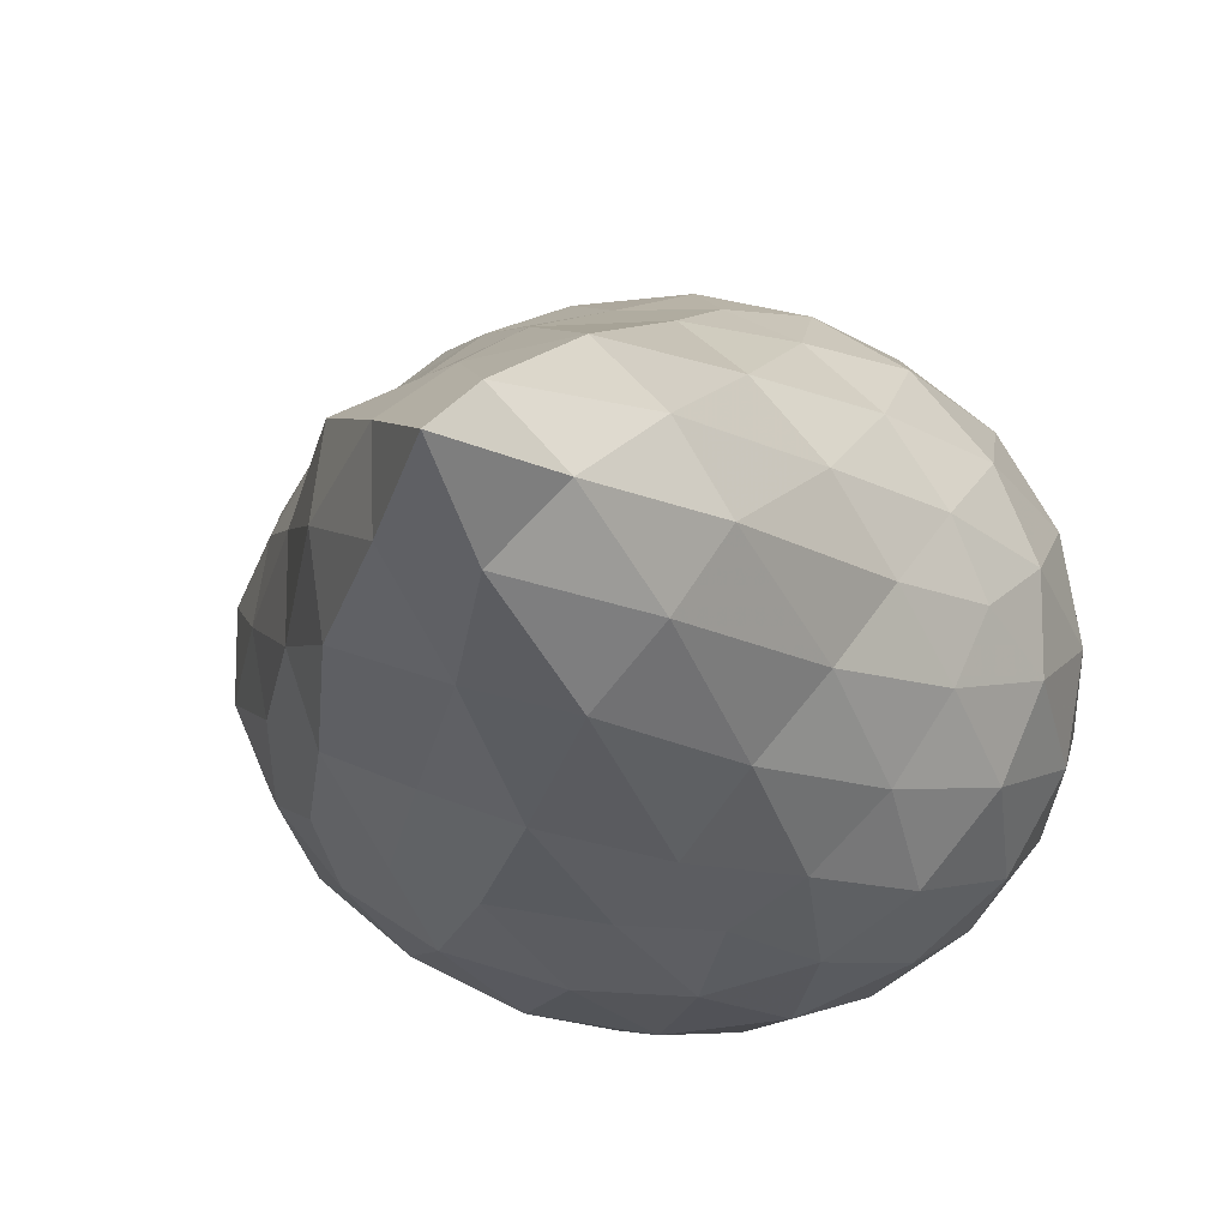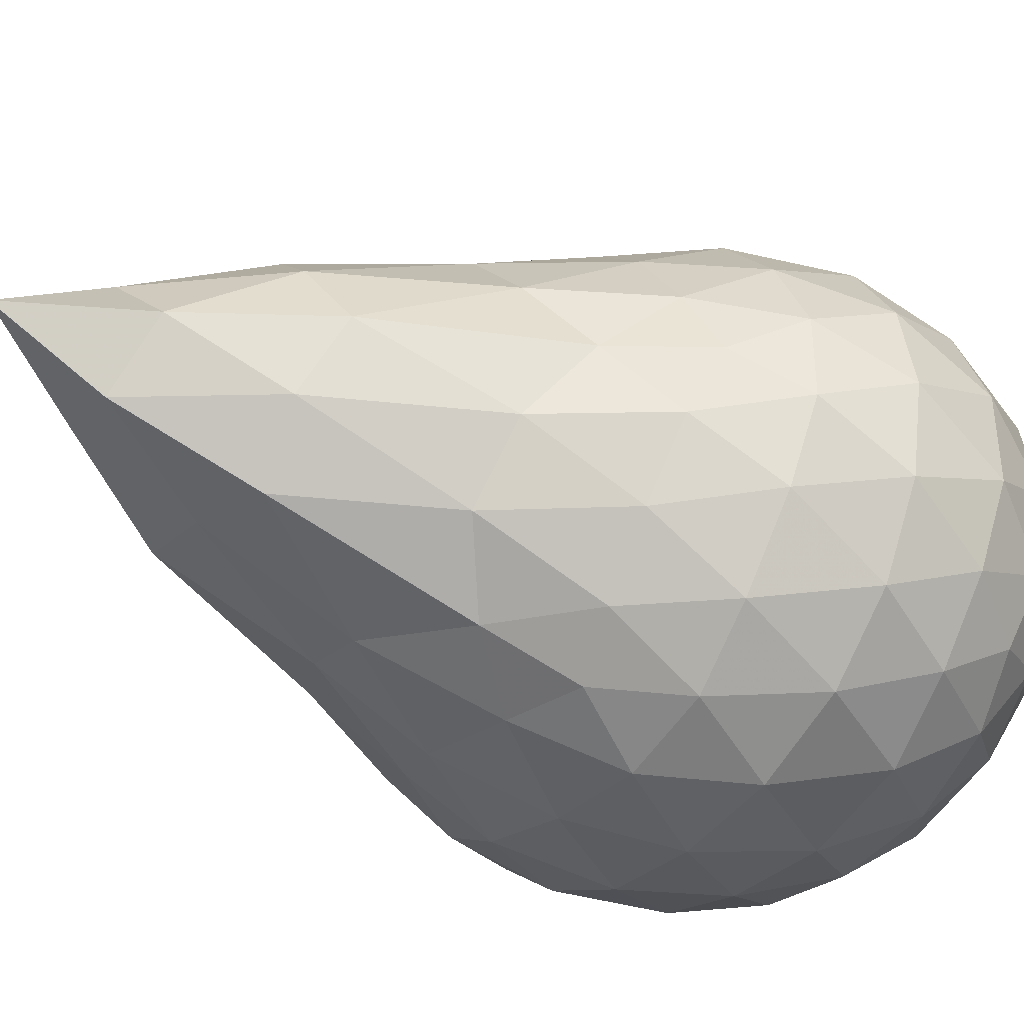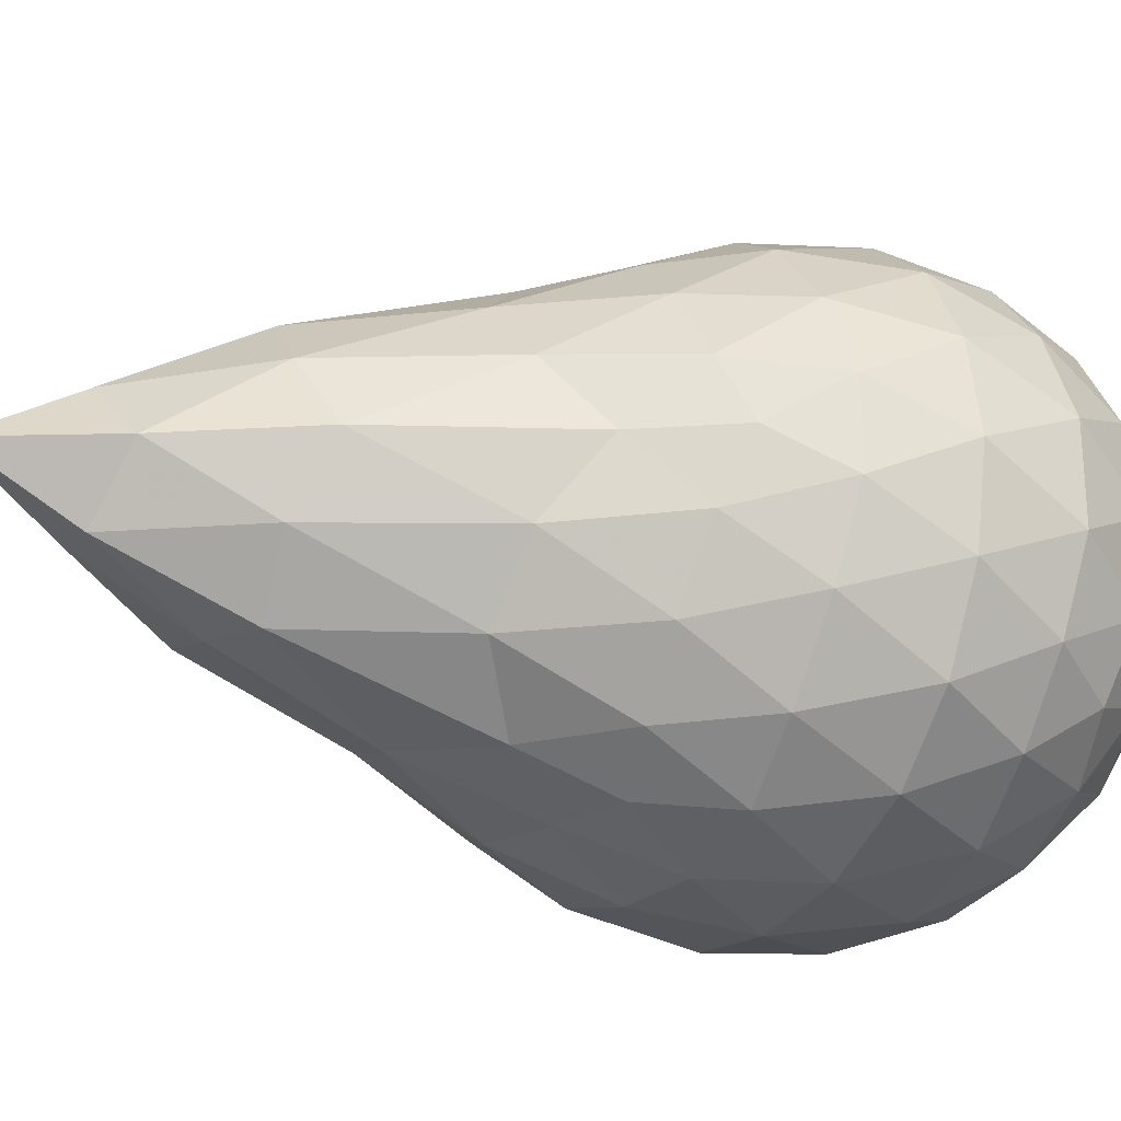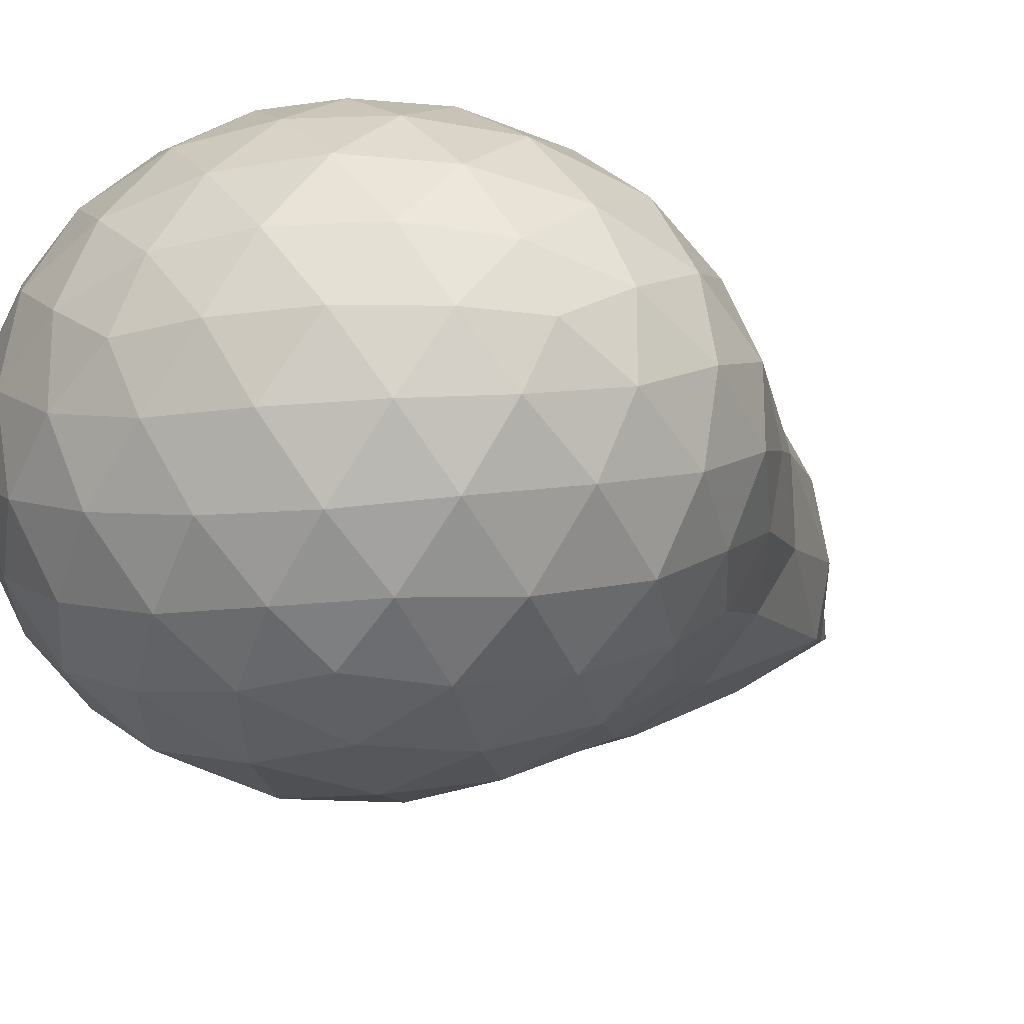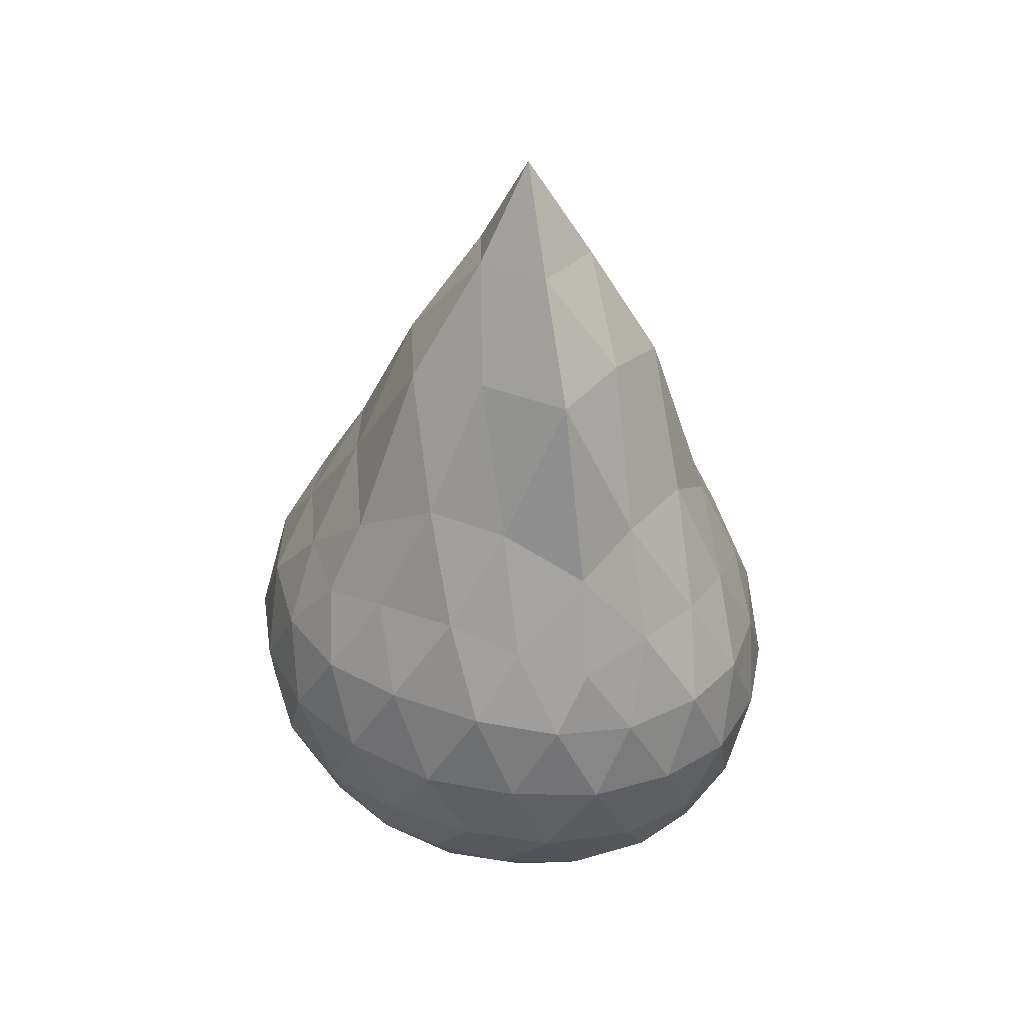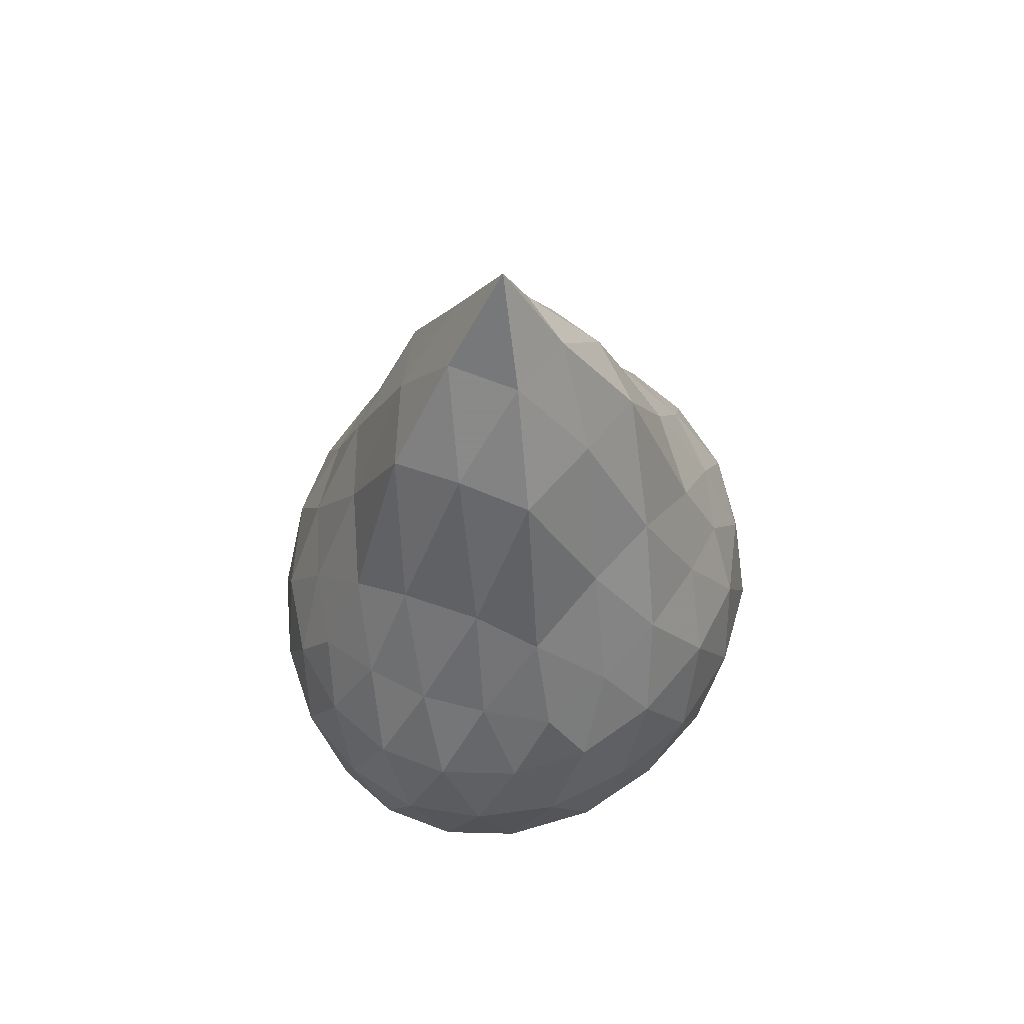
<metadata>
{"format":"obj","ext":"obj","renderer":"f3d","projection":"perspective","resolution":1024,"background":"white","views":[{"elev":-13.1,"azim":10.7,"up":"+Y"},{"elev":-40.2,"azim":55.3,"up":"+Y"},{"elev":-26.2,"azim":62.7,"up":"+Y"},{"elev":-19.2,"azim":-143.6,"up":"+Y"},{"elev":40.3,"azim":-139.1,"up":"+Z"},{"elev":58.8,"azim":-68.1,"up":"+Z"}]}
</metadata>
<code>
v -3.202 -0.03092 2.672
v -3.102 -0.03226 -0.4229
v -2.286 -0.03209 1.048
v -2.361 0.1685 1.121
v -2.502 0.3995 1.148
v -2.691 0.5837 1.131
v -2.883 0.692 1.08
v -3.125 0.6818 1.148
v -3.42 0.6307 1.189
v -3.648 0.5332 1.116
v -3.856 0.4034 1.051
v -3.94 0.1871 1.134
v -3.975 -0.03326 1.149
v -3.94 -0.2498 1.132
v -3.856 -0.4684 1.047
v -3.649 -0.5995 1.119
v -3.42 -0.6968 1.192
v -3.125 -0.7463 1.148
v -2.884 -0.7565 1.077
v -2.691 -0.6488 1.134
v -2.502 -0.4632 1.153
v -2.361 -0.2346 1.122
v -2.181 0.1007 0.8394
v -2.282 0.3492 0.8651
v -2.472 0.5838 0.8727
v -2.704 0.7366 0.8486
v -2.985 0.8097 0.8528
v -3.281 0.7903 0.8758
v -3.592 0.6928 0.8753
v -3.832 0.5349 0.8473
v -4 0.3284 0.8342
v -4.1 0.0864 0.857
v -4.101 -0.1504 0.8574
v -4 -0.3932 0.834
v -3.832 -0.5997 0.847
v -3.592 -0.7563 0.8732
v -3.281 -0.8539 0.8737
v -2.985 -0.8742 0.8521
v -2.703 -0.8009 0.8491
v -2.472 -0.6481 0.8728
v -2.282 -0.4143 0.8658
v -2.181 -0.1647 0.8404
v -2.153 0.2556 0.5584
v -2.299 0.5125 0.5572
v -2.525 0.7059 0.5531
v -2.81 0.8307 0.5623
v -3.126 0.8636 0.5723
v -3.45 0.8054 0.565
v -3.733 0.6612 0.5704
v -3.963 0.4653 0.5709
v -4.102 0.2242 0.5709
v -4.155 -0.03231 0.5616
v -4.102 -0.2888 0.5706
v -3.963 -0.53 0.5708
v -3.733 -0.7259 0.5708
v -3.45 -0.8697 0.5651
v -3.126 -0.9283 0.5719
v -2.81 -0.8955 0.5635
v -2.524 -0.7704 0.5541
v -2.299 -0.5771 0.5574
v -2.153 -0.3197 0.5575
v -2.104 -0.03264 0.5536
v -2.237 0.3764 0.274
v -2.412 0.5935 0.2787
v -2.659 0.7451 0.2502
v -2.974 0.8257 0.2566
v -3.278 0.8194 0.2954
v -3.567 0.7223 0.2971
v -3.811 0.555 0.268
v -4.003 0.3201 0.269
v -4.1 0.0926 0.2984
v -4.1 -0.1571 0.2984
v -4.003 -0.3847 0.2691
v -3.811 -0.6196 0.2681
v -3.567 -0.787 0.2969
v -3.277 -0.884 0.2956
v -2.974 -0.8904 0.2572
v -2.659 -0.8097 0.2506
v -2.412 -0.658 0.279
v -2.237 -0.4411 0.2738
v -2.15 -0.1803 0.2409
v -2.15 0.116 0.2411
v -2.382 0.444 0.05876
v -2.574 0.5794 0.007264
v -2.843 0.6848 -0.01203
v -3.14 0.7265 0.01903
v -3.392 0.7092 0.07947
v -3.603 0.5785 0.03187
v -3.809 0.3815 0.01126
v -3.957 0.1605 0.03954
v -4.021 -0.03227 0.09243
v -3.957 -0.2251 0.03953
v -3.809 -0.4461 0.01131
v -3.603 -0.6431 0.03175
v -3.391 -0.7737 0.07956
v -3.14 -0.7911 0.01908
v -2.843 -0.7493 -0.01215
v -2.574 -0.6439 0.007327
v -2.382 -0.5085 0.05884
v -2.294 -0.2962 0.0005353
v -2.261 -0.03226 -0.02495
v -2.294 0.2317 0.0003133
v -2.463 -0.03291 1.318
v -2.588 0.1906 1.47
v -2.761 0.3999 1.506
v -2.945 0.582 1.353
v -3.24 0.5257 1.541
v -3.492 0.4293 1.515
v -3.749 0.3087 1.374
v -3.792 0.1017 1.5
v -3.789 -0.166 1.511
v -3.748 -0.3746 1.372
v -3.49 -0.4927 1.511
v -3.24 -0.5887 1.541
v -2.944 -0.6442 1.354
v -2.76 -0.4653 1.501
v -2.589 -0.2536 1.471
v -2.732 -0.03202 1.892
v -2.852 0.1825 1.971
v -3.03 0.3722 1.94
v -3.293 0.3102 1.993
v -3.578 0.2101 1.976
v -3.597 -0.03201 2.025
v -3.578 -0.2707 1.969
v -3.292 -0.3719 1.991
v -3.03 -0.4362 1.945
v -2.855 -0.2473 1.974
v -2.988 -0.03127 2.291
v -3.157 0.1577 2.353
v -3.382 0.08922 2.348
v -3.379 -0.1534 2.336
v -3.158 -0.2228 2.344
v -2.497 0.3632 -0.1323
v -2.745 0.4859 -0.1892
v -3.053 0.57 -0.181
v -3.345 0.5883 -0.1114
v -3.556 0.4122 -0.1687
v -3.748 0.1858 -0.163
v -3.869 -0.03226 -0.09443
v -3.748 -0.2503 -0.163
v -3.556 -0.4767 -0.1688
v -3.345 -0.6529 -0.1115
v -3.053 -0.6345 -0.181
v -2.745 -0.5504 -0.1892
v -2.497 -0.4277 -0.1324
v -2.434 -0.1783 -0.1965
v -2.434 0.1138 -0.1965
v -2.674 0.241 -0.3012
v -2.963 0.3419 -0.3337
v -3.265 0.3991 -0.2837
v -3.47 0.1911 -0.3171
v -3.637 -0.03226 -0.2729
v -3.47 -0.2556 -0.3171
v -3.265 -0.4636 -0.2837
v -2.963 -0.4064 -0.3337
v -2.674 -0.3055 -0.3012
v -2.654 -0.03225 -0.3424
v -2.893 0.09991 -0.4002
v -3.184 0.1752 -0.3905
v -3.361 -0.03226 -0.3842
v -3.184 -0.2397 -0.3906
v -2.893 -0.1644 -0.4002
f 3 23 4
f 4 23 24
f 4 24 5
f 5 24 25
f 5 25 6
f 6 25 26
f 6 26 7
f 7 26 27
f 7 27 8
f 8 27 28
f 8 28 9
f 9 28 29
f 9 29 10
f 10 29 30
f 10 30 11
f 11 30 31
f 11 31 12
f 12 31 32
f 12 32 13
f 13 32 33
f 13 33 14
f 14 33 34
f 14 34 15
f 15 34 35
f 15 35 16
f 16 35 36
f 16 36 17
f 17 36 37
f 17 37 18
f 18 37 38
f 18 38 19
f 19 38 39
f 19 39 20
f 20 39 40
f 20 40 21
f 21 40 41
f 21 41 22
f 22 41 42
f 22 42 3
f 3 42 23
f 23 43 24
f 24 43 44
f 24 44 25
f 25 44 45
f 25 45 26
f 26 45 46
f 26 46 27
f 27 46 47
f 27 47 28
f 28 47 48
f 28 48 29
f 29 48 49
f 29 49 30
f 30 49 50
f 30 50 31
f 31 50 51
f 31 51 32
f 32 51 52
f 32 52 33
f 33 52 53
f 33 53 34
f 34 53 54
f 34 54 35
f 35 54 55
f 35 55 36
f 36 55 56
f 36 56 37
f 37 56 57
f 37 57 38
f 38 57 58
f 38 58 39
f 39 58 59
f 39 59 40
f 40 59 60
f 40 60 41
f 41 60 61
f 41 61 42
f 42 61 62
f 42 62 23
f 23 62 43
f 43 63 44
f 44 63 64
f 44 64 45
f 45 64 65
f 45 65 46
f 46 65 66
f 46 66 47
f 47 66 67
f 47 67 48
f 48 67 68
f 48 68 49
f 49 68 69
f 49 69 50
f 50 69 70
f 50 70 51
f 51 70 71
f 51 71 52
f 52 71 72
f 52 72 53
f 53 72 73
f 53 73 54
f 54 73 74
f 54 74 55
f 55 74 75
f 55 75 56
f 56 75 76
f 56 76 57
f 57 76 77
f 57 77 58
f 58 77 78
f 58 78 59
f 59 78 79
f 59 79 60
f 60 79 80
f 60 80 61
f 61 80 81
f 61 81 62
f 62 81 82
f 62 82 43
f 43 82 63
f 63 83 64
f 64 83 84
f 64 84 65
f 65 84 85
f 65 85 66
f 66 85 86
f 66 86 67
f 67 86 87
f 67 87 68
f 68 87 88
f 68 88 69
f 69 88 89
f 69 89 70
f 70 89 90
f 70 90 71
f 71 90 91
f 71 91 72
f 72 91 92
f 72 92 73
f 73 92 93
f 73 93 74
f 74 93 94
f 74 94 75
f 75 94 95
f 75 95 76
f 76 95 96
f 76 96 77
f 77 96 97
f 77 97 78
f 78 97 98
f 78 98 79
f 79 98 99
f 79 99 80
f 80 99 100
f 80 100 81
f 81 100 101
f 81 101 82
f 82 101 102
f 82 102 63
f 63 102 83
f 103 104 118
f 104 119 118
f 104 105 119
f 105 120 119
f 105 106 120
f 106 107 120
f 107 121 120
f 107 108 121
f 108 122 121
f 108 109 122
f 109 110 122
f 110 123 122
f 110 111 123
f 111 124 123
f 111 112 124
f 112 113 124
f 113 125 124
f 113 114 125
f 114 126 125
f 114 115 126
f 115 116 126
f 116 127 126
f 116 117 127
f 117 118 127
f 117 103 118
f 118 119 128
f 119 129 128
f 119 120 129
f 120 121 129
f 121 130 129
f 121 122 130
f 122 123 130
f 123 131 130
f 123 124 131
f 124 125 131
f 125 132 131
f 125 126 132
f 126 127 132
f 127 128 132
f 127 118 128
f 133 148 134
f 134 148 149
f 134 149 135
f 135 149 150
f 135 150 136
f 136 150 137
f 137 150 151
f 137 151 138
f 138 151 152
f 138 152 139
f 139 152 140
f 140 152 153
f 140 153 141
f 141 153 154
f 141 154 142
f 142 154 143
f 143 154 155
f 143 155 144
f 144 155 156
f 144 156 145
f 145 156 146
f 146 156 157
f 146 157 147
f 147 157 148
f 147 148 133
f 148 158 149
f 149 158 159
f 149 159 150
f 150 159 151
f 151 159 160
f 151 160 152
f 152 160 153
f 153 160 161
f 153 161 154
f 154 161 155
f 155 161 162
f 155 162 156
f 156 162 157
f 157 162 158
f 157 158 148
f 3 4 103
f 103 4 104
f 4 5 104
f 104 5 105
f 5 6 105
f 105 6 106
f 6 7 106
f 7 8 106
f 106 8 107
f 8 9 107
f 107 9 108
f 9 10 108
f 108 10 109
f 10 11 109
f 11 12 109
f 109 12 110
f 12 13 110
f 110 13 111
f 13 14 111
f 111 14 112
f 14 15 112
f 15 16 112
f 112 16 113
f 16 17 113
f 113 17 114
f 17 18 114
f 114 18 115
f 18 19 115
f 19 20 115
f 115 20 116
f 20 21 116
f 116 21 117
f 21 22 117
f 117 22 103
f 22 3 103
f 83 133 84
f 84 133 134
f 84 134 85
f 85 134 135
f 85 135 86
f 86 135 136
f 86 136 87
f 87 136 88
f 88 136 137
f 88 137 89
f 89 137 138
f 89 138 90
f 90 138 139
f 90 139 91
f 91 139 92
f 92 139 140
f 92 140 93
f 93 140 141
f 93 141 94
f 94 141 142
f 94 142 95
f 95 142 96
f 96 142 143
f 96 143 97
f 97 143 144
f 97 144 98
f 98 144 145
f 98 145 99
f 99 145 100
f 100 145 146
f 100 146 101
f 101 146 147
f 101 147 102
f 102 147 133
f 102 133 83
f 128 129 1
f 129 130 1
f 130 131 1
f 131 132 1
f 132 128 1
f 159 158 2
f 160 159 2
f 161 160 2
f 162 161 2
f 158 162 2

</code>
